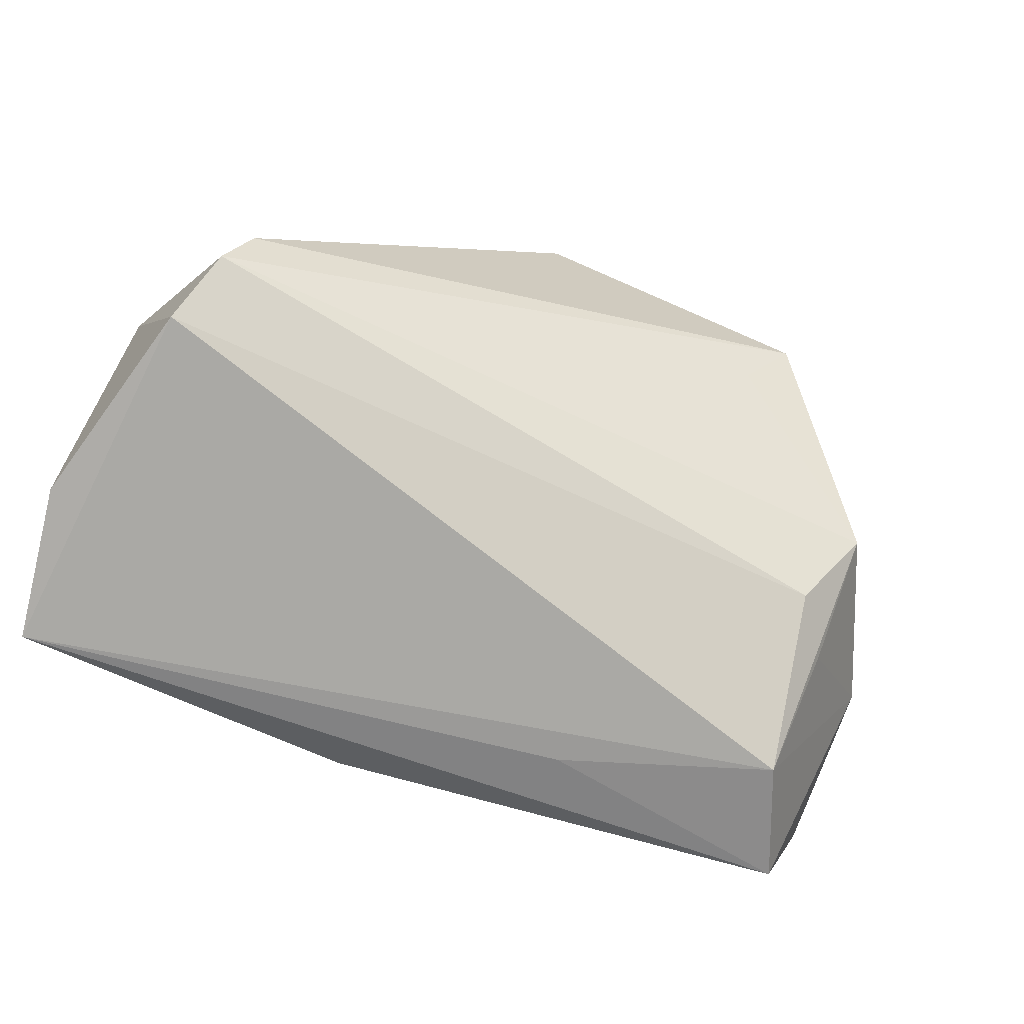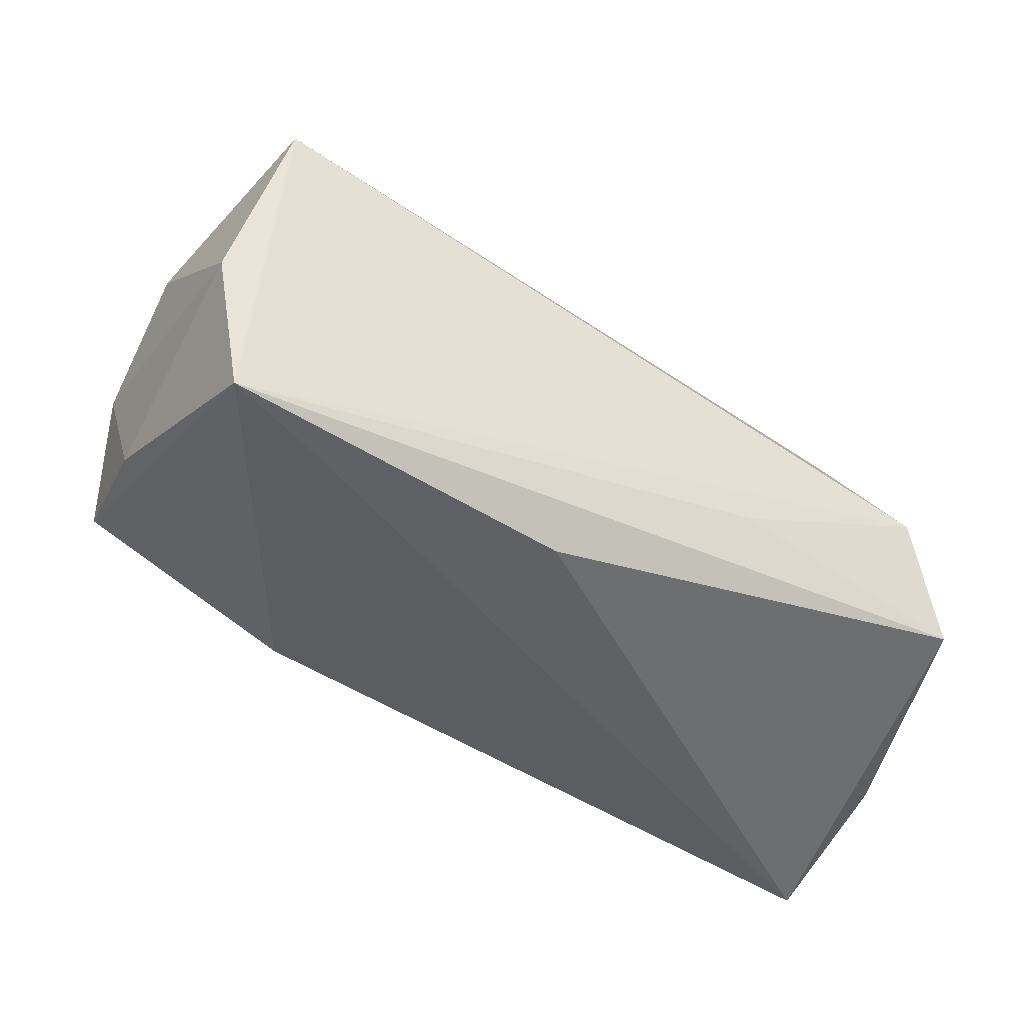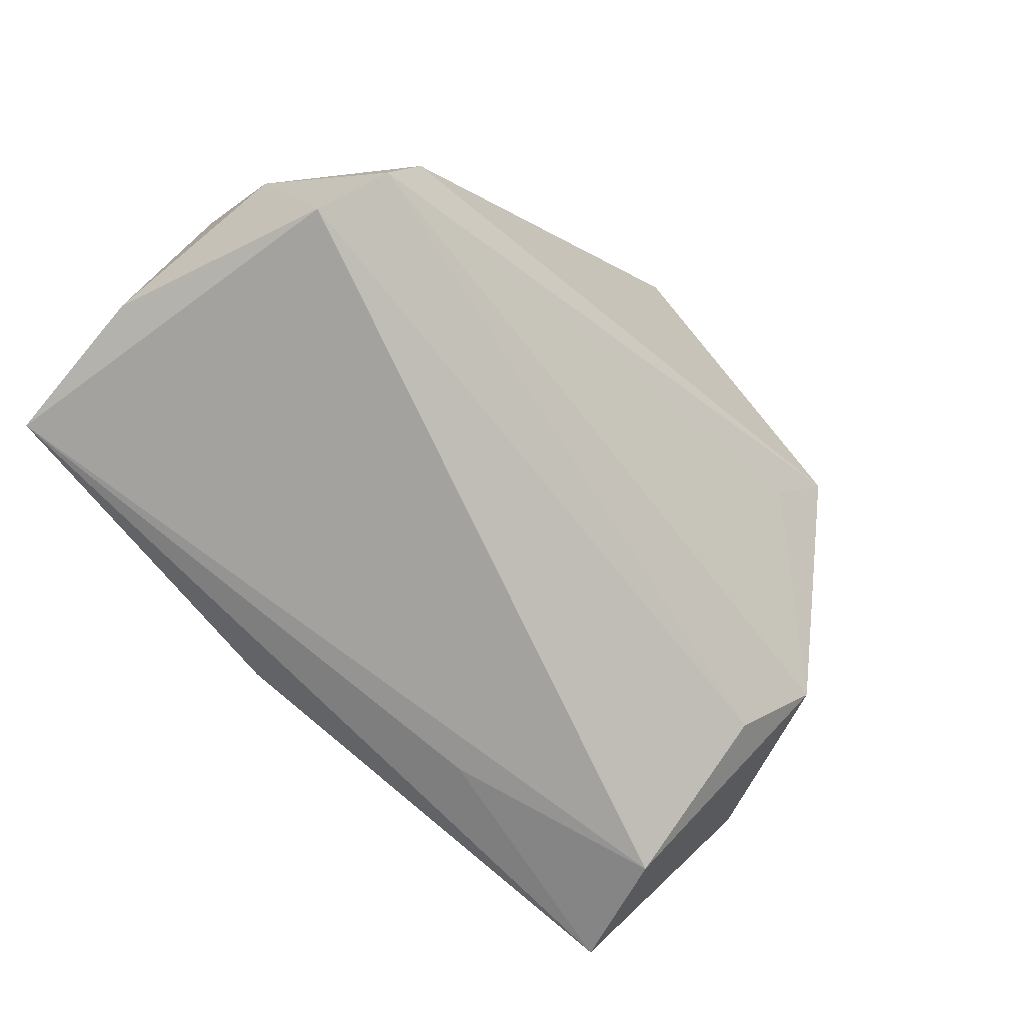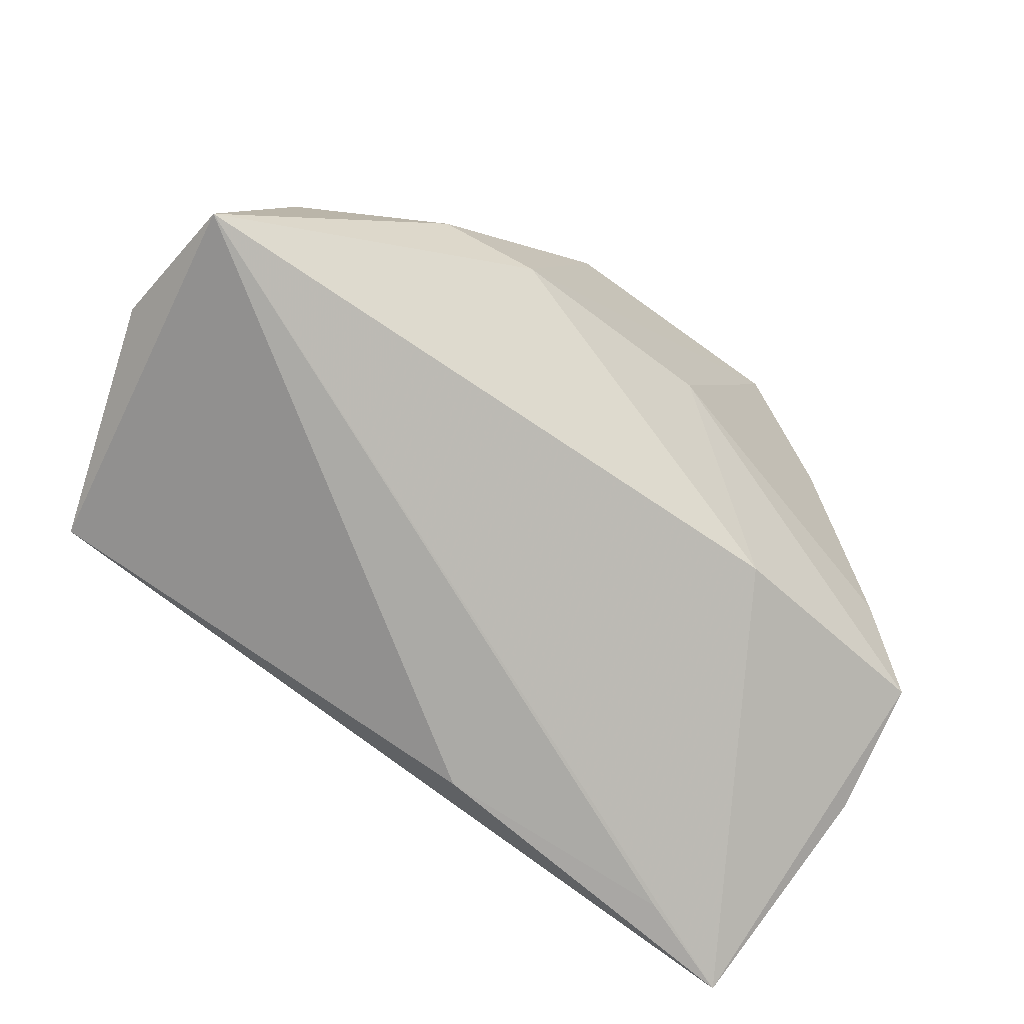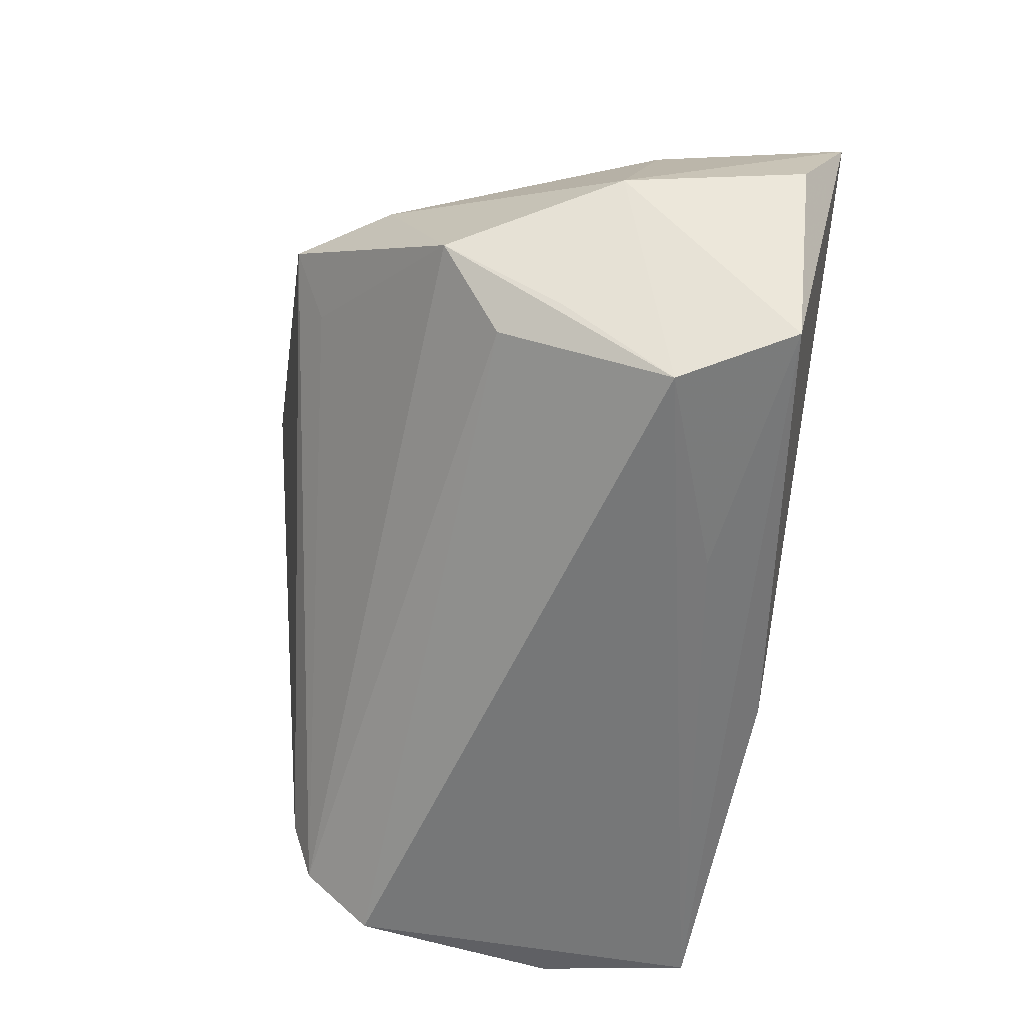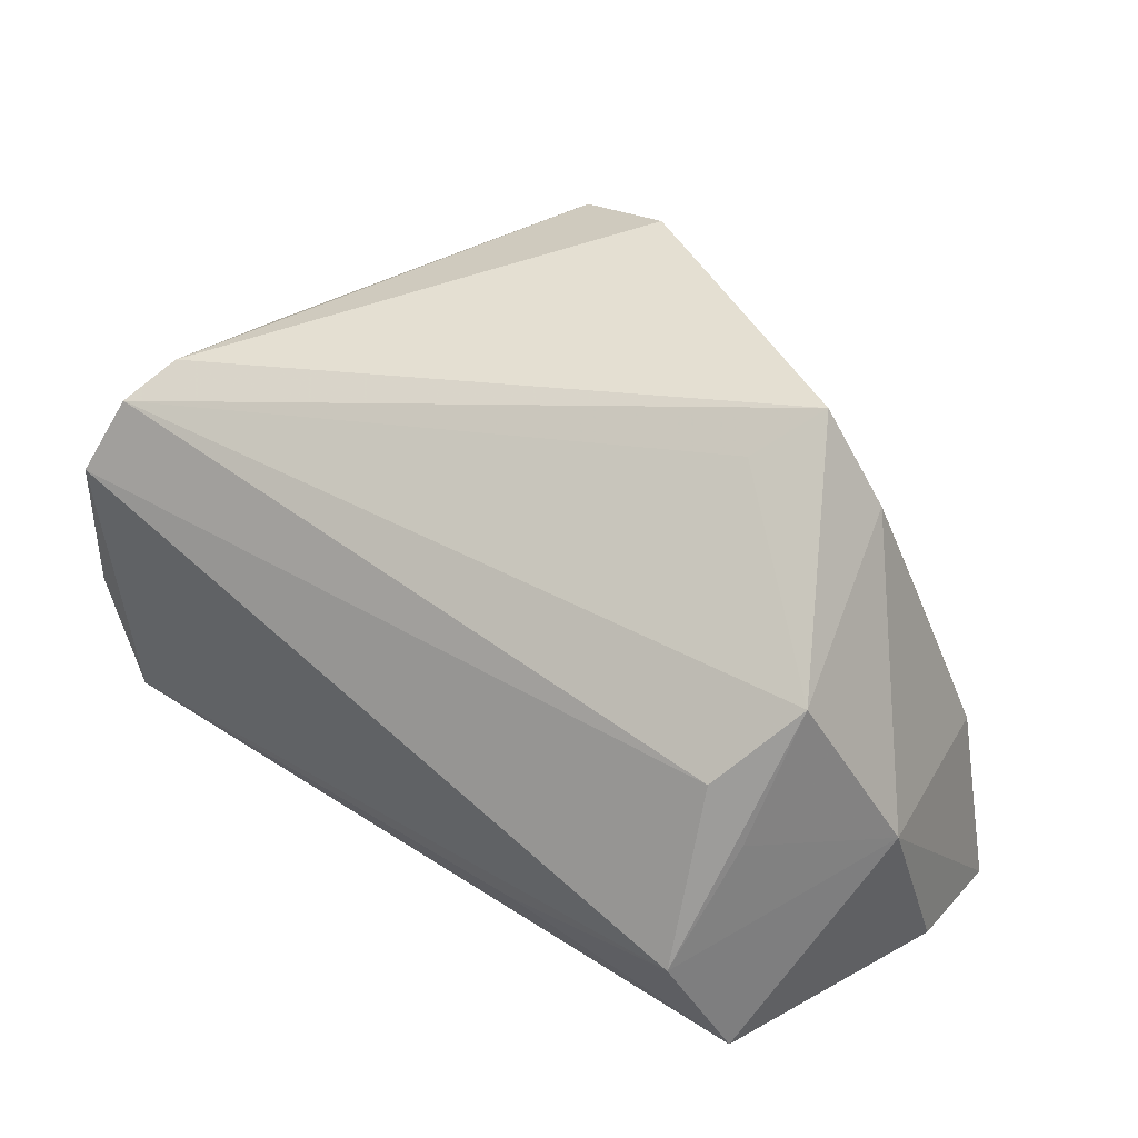
<metadata>
{"format":"obj","ext":"obj","renderer":"f3d","projection":"perspective","resolution":1024,"background":"white","views":[{"elev":-79.1,"azim":155.5,"up":"+Z"},{"elev":-47.4,"azim":149.7,"up":"+Y"},{"elev":-75.1,"azim":128.5,"up":"+Z"},{"elev":-74.7,"azim":-35.1,"up":"+Y"},{"elev":-58.5,"azim":-101.6,"up":"+Z"},{"elev":47.8,"azim":-140.4,"up":"+Y"}]}
</metadata>
<code>
v -0.02036 -0.00974 0.03289
v -0.04996 -0.02085 -0.02672
v -0.0433 -0.006833 -0.03075
v 0.04201 0.02385 -0.002664
v 0.006817 -0.000893 0.03118
v -0.04478 0.006766 -0.01965
v -0.0407 0.01375 0.01918
v -0.05872 -0.0226 0.002281
v 0.05519 -0.003296 0.005643
v -0.03231 -0.005587 0.03091
v -0.02419 0.03493 0.006244
v 0.05196 -0.01438 0.01558
v 0.04876 0.01464 -0.03075
v 0.05448 -0.01208 -0.02774
v -0.03693 0.02805 0.01527
v -0.02909 0.03951 0.01424
v -0.04503 0.02156 -0.009659
v 0.05378 -0.01934 -0.0003311
v 0.05479 0.007941 -0.007037
v 0.04663 0.02325 -0.0247
v 0.03762 -0.03136 -0.02233
v 0.007021 -0.03136 -0.02334
v 0.0388 0.01679 0.02354
v 0.04443 0.02622 -0.0175
v 0.04513 -0.002803 0.0206
v 0.05062 -0.03136 -0.02741
v -0.0495 -0.006486 0.02164
v -0.05554 0.0008111 -0.003712
v -0.05659 -0.03035 0.01921
v 0.006351 0.03806 0.02946
v -0.03955 0.01367 -0.01974
v 0.03304 0.01846 0.02793
v -0.01794 -0.01744 -0.02916
v 0.05022 0.003032 0.01236
v 0.02089 0.03095 0.03316
v 0.02407 -0.02077 0.01925
v -0.01184 0.01831 0.0347
f 14 26 13
f 9 14 19
f 19 14 13
f 13 26 3
f 3 31 13
f 29 28 8
f 27 28 29
f 1 35 37
f 9 12 18
f 18 12 26
f 18 14 9
f 26 14 18
f 16 24 20
f 13 31 20
f 20 19 13
f 20 24 19
f 5 35 1
f 2 29 8
f 8 28 2
f 28 3 2
f 6 3 28
f 15 37 16
f 15 28 27
f 1 37 10
f 10 37 27
f 10 29 1
f 27 29 10
f 16 37 30
f 30 37 35
f 30 24 16
f 30 35 24
f 17 20 31
f 17 15 16
f 28 15 17
f 31 3 17
f 3 6 17
f 17 6 28
f 24 35 4
f 35 23 4
f 19 24 4
f 4 23 19
f 9 19 34
f 19 23 34
f 34 12 9
f 34 23 12
f 12 23 25
f 25 5 12
f 33 3 26
f 26 2 33
f 33 2 3
f 22 2 26
f 29 2 22
f 27 37 7
f 7 15 27
f 37 15 7
f 36 29 26
f 1 29 36
f 26 12 36
f 36 5 1
f 12 5 36
f 16 20 11
f 11 17 16
f 20 17 11
f 35 5 32
f 5 25 32
f 32 23 35
f 32 25 23
f 26 29 21
f 21 22 26
f 29 22 21

</code>
